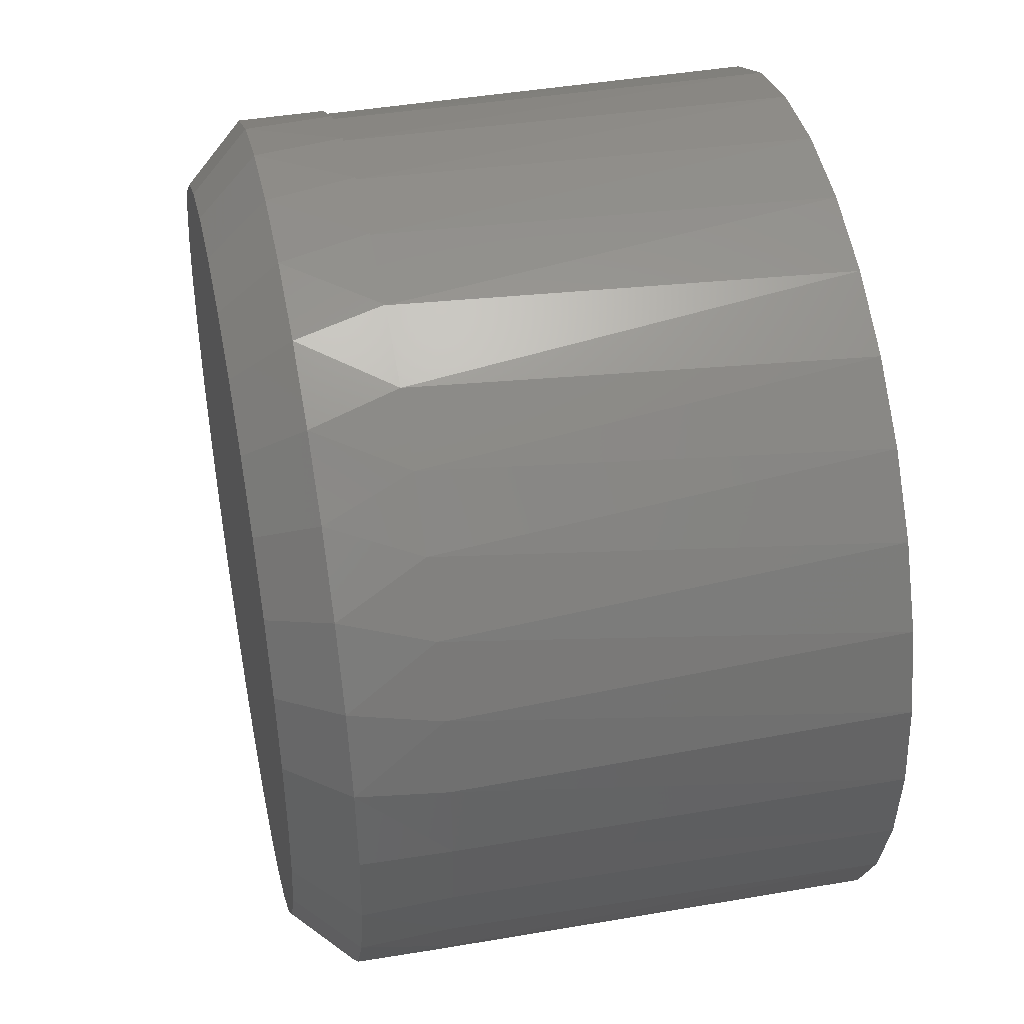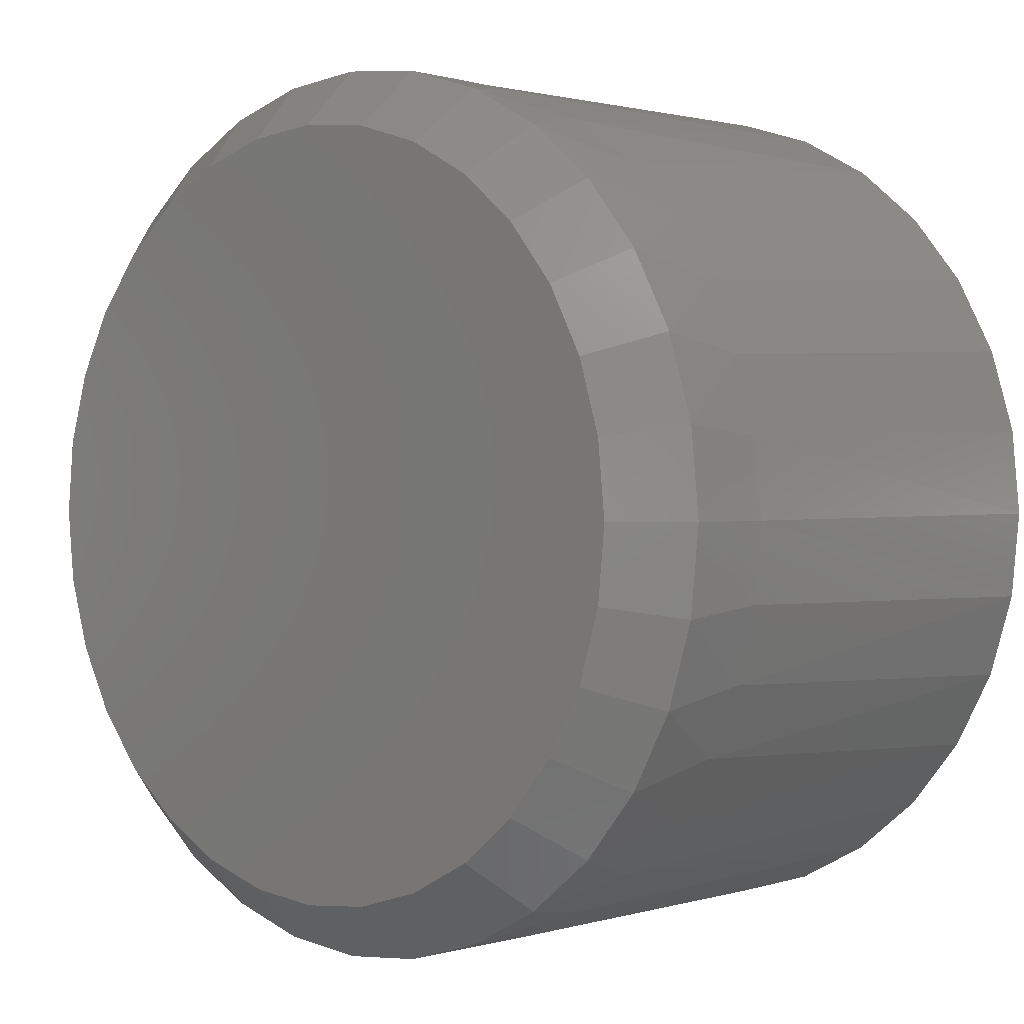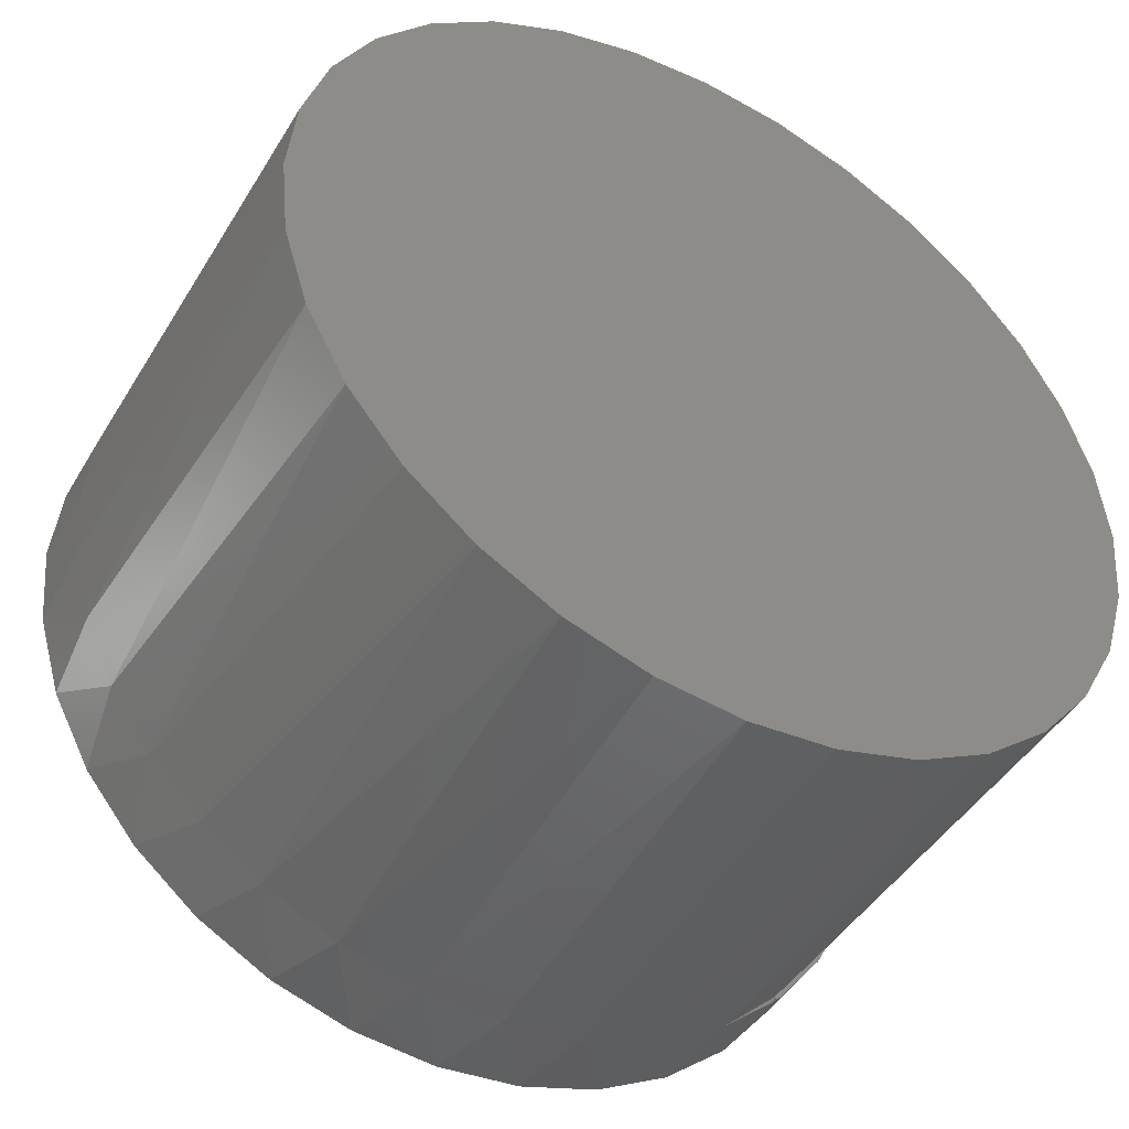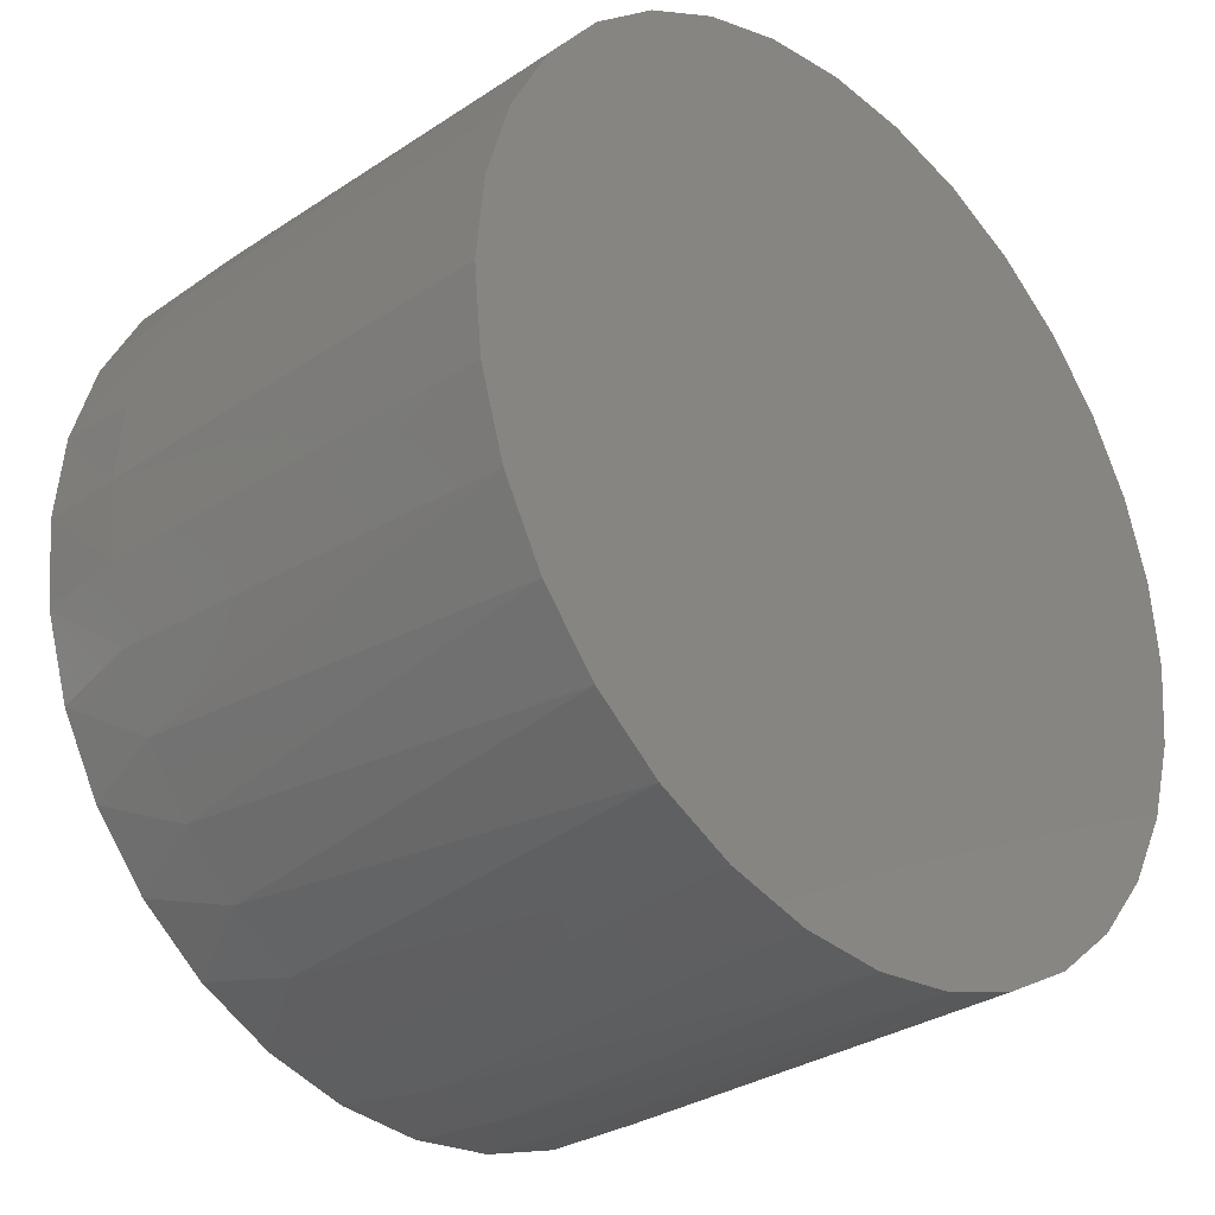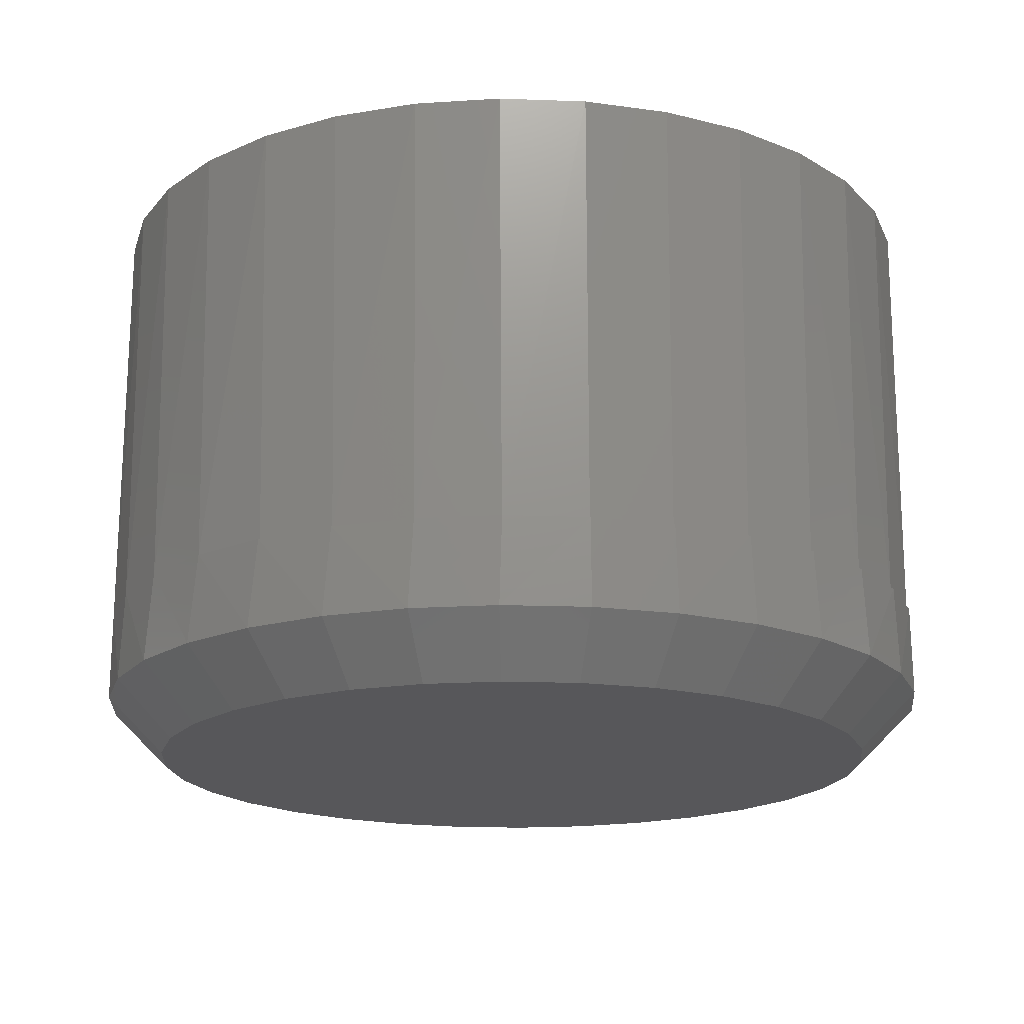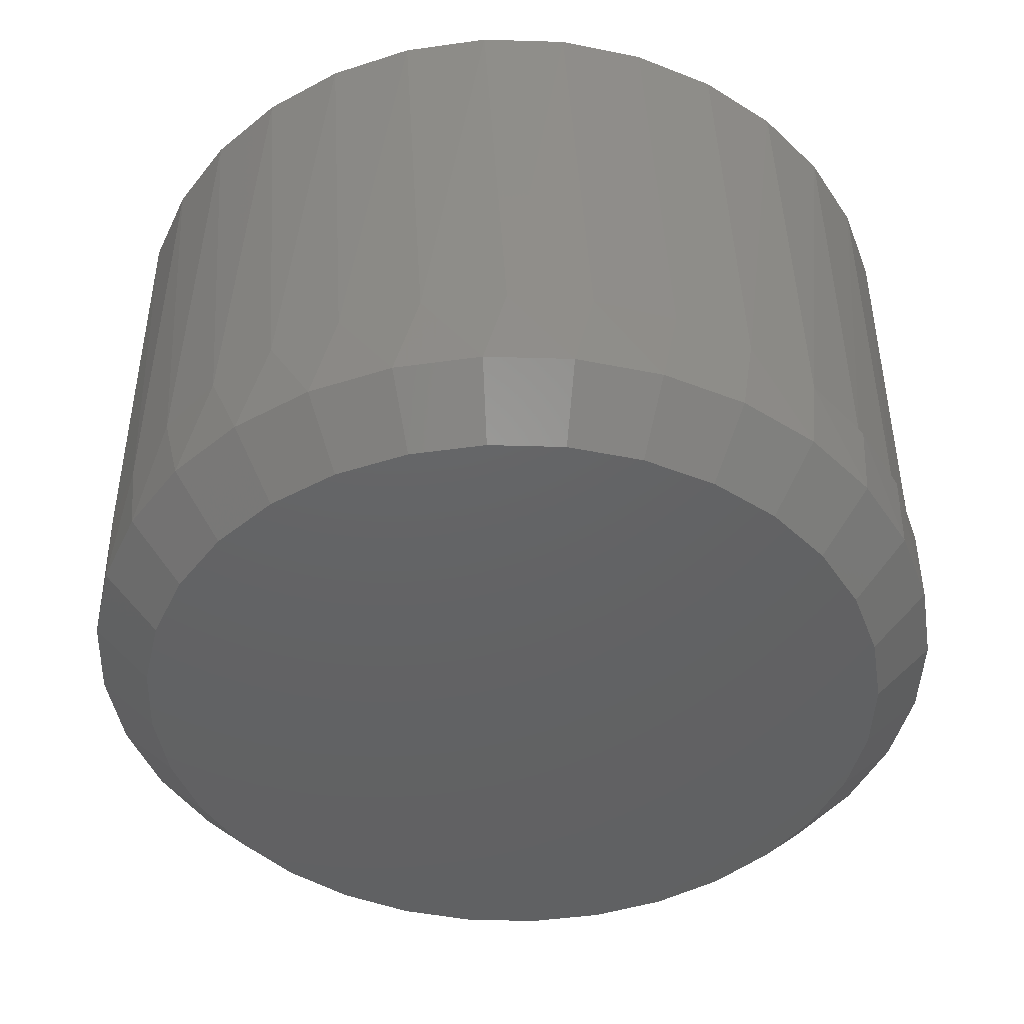
<metadata>
{"format":"stl","ext":"stl","renderer":"f3d","projection":"perspective","resolution":1024,"background":"white","views":[{"elev":43.1,"azim":78.4,"up":"+Z"},{"elev":1.1,"azim":42.8,"up":"+Z"},{"elev":-45.8,"azim":150.2,"up":"+Z"},{"elev":-29.9,"azim":134.3,"up":"+Z"},{"elev":-18.0,"azim":-99.7,"up":"+Y"},{"elev":-45.0,"azim":172.4,"up":"+Y"}]}
</metadata>
<code>
# stl→obj: 145 verts, 272 faces
v -0.02154 -0.1562 0.1
v 0.01825 -0.1562 0.1
v -0.001645 -0.1562 0.102
v -0.04067 -0.1562 0.09421
v 0.03738 -0.1562 0.09421
v -0.0583 -0.1562 0.08479
v 0.05501 -0.1562 0.08479
v 0.05501 -0.1562 -0.08479
v -0.04067 -0.1562 -0.09421
v 0.03738 -0.1562 -0.09421
v -0.02154 -0.1562 -0.1
v 0.01825 -0.1562 -0.1
v -0.001645 -0.1562 -0.102
v 0.07046 -0.1562 0.07211
v -0.07375 -0.1562 0.07211
v 0.08314 -0.1562 0.05665
v -0.08643 -0.1562 0.05665
v 0.09257 -0.1562 0.03902
v -0.09586 -0.1562 0.03902
v 0.09837 -0.1562 0.01989
v -0.1017 -0.1562 0.01989
v 0.1003 -0.1562 4.211e-17
v -0.1036 -0.1562 -8.908e-17
v 0.09837 -0.1562 -0.01989
v -0.1017 -0.1562 -0.01989
v 0.09257 -0.1562 -0.03902
v -0.09586 -0.1562 -0.03902
v 0.08314 -0.1562 -0.05665
v -0.08643 -0.1562 -0.05665
v 0.07046 -0.1562 -0.07211
v -0.07375 -0.1562 -0.07211
v -0.0583 -0.1562 -0.08479
v 0.1137 -0.1406 -0.02294
v 0.107 -0.1406 -0.045
v 0.1093 -0.1172 -0.04019
v 0.1006 -0.1172 -0.05875
v 0.09613 -0.1406 -0.06533
v 0.0888 -0.1172 -0.07551
v 0.08151 -0.1406 -0.08315
v 0.07428 -0.1172 -0.08996
v 0.06369 -0.1406 -0.09778
v 0.03712 -0.1172 -0.111
v 0.04336 -0.1406 -0.1086
v 0.0213 -0.1406 -0.1153
v 0.01538 -0.1172 -0.1164
v -0.001645 -0.1406 -0.1176
v -0.006981 -0.1172 -0.1175
v -0.02459 -0.1406 -0.1153
v -0.02915 -0.1172 -0.1143
v -0.04665 -0.1406 -0.1086
v -0.05032 -0.1172 -0.1071
v -0.06698 -0.1406 -0.09778
v -0.06973 -0.1172 -0.09589
v -0.0848 -0.1406 -0.08315
v -0.08667 -0.1172 -0.08125
v -0.09942 -0.1406 -0.06533
v -0.1005 -0.1172 -0.06366
v -0.1103 -0.1406 -0.045
v 0.05746 -0.1172 -0.1017
v 0.1164 -0.1172 -1.581e-16
v 0.116 -0.1406 -1.537e-16
v 0.1146 -0.1172 -0.02041
v -0.1192 -0.1406 8.308e-18
v -0.1192 -0.1172 8.308e-18
v -0.117 -0.1406 -0.02294
v -0.1171 -0.1172 -0.02229
v -0.1108 -0.1172 -0.04377
v -0.1103 -0.1406 0.045
v -0.09942 -0.1406 0.06533
v -0.1005 -0.1172 0.06366
v -0.08667 -0.1172 0.08125
v -0.0848 -0.1406 0.08315
v -0.06973 -0.1172 0.09589
v -0.06698 -0.1406 0.09778
v -0.05032 -0.1172 0.1071
v -0.04665 -0.1406 0.1086
v -0.02915 -0.1172 0.1143
v -0.02459 -0.1406 0.1153
v -0.006981 -0.1172 0.1175
v -0.001645 -0.1406 0.1176
v 0.01538 -0.1172 0.1164
v 0.0213 -0.1406 0.1153
v 0.03712 -0.1172 0.111
v 0.04336 -0.1406 0.1086
v 0.06369 -0.1406 0.09778
v 0.08151 -0.1406 0.08315
v 0.07428 -0.1172 0.08996
v 0.0888 -0.1172 0.07551
v 0.09613 -0.1406 0.06533
v 0.1006 -0.1172 0.05875
v 0.107 -0.1406 0.045
v 0.1093 -0.1172 0.04019
v 0.1137 -0.1406 0.02294
v 0.05746 -0.1172 0.1017
v -0.1171 -0.1172 0.02229
v -0.117 -0.1406 0.02294
v -0.1108 -0.1172 0.04377
v 0.1146 -0.1172 0.02041
v -0.08572 -0.1172 0.08077
v -0.09946 -0.1172 0.06327
v -0.1096 -0.1172 0.04349
v -0.1159 -0.1172 0.02215
v -0.1159 -0.1172 -0.02215
v -0.118 -0.1172 2.403e-16
v -0.1096 -0.1172 -0.04349
v -0.09946 -0.1172 -0.06327
v -0.08572 -0.1172 -0.08077
v 0.1141 2.026e-17 -0.02286
v 0.1074 1.989e-17 -0.04485
v 0.09662 1.929e-17 -0.06511
v 0.08204 1.848e-17 -0.08286
v 0.06428 1.749e-17 -0.09744
v 0.02204 1.515e-17 -0.1149
v 0.04402 1.637e-17 -0.1083
v -0.0008224 1.388e-17 -0.1172
v -0.02368 1.261e-17 -0.1149
v -0.04567 1.139e-17 -0.1083
v -0.06593 1.026e-17 -0.09744
v -0.08369 9.278e-18 -0.08286
v -0.09826 8.469e-18 -0.06511
v -0.1091 7.868e-18 -0.04485
v 0.1164 2.038e-17 -1.581e-16
v -0.118 7.373e-18 2.403e-16
v -0.1158 7.498e-18 -0.02286
v -0.1091 7.868e-18 0.04485
v -0.09826 8.469e-18 0.06511
v -0.08369 9.278e-18 0.08286
v -0.06893 -0.1172 0.09536
v -0.06593 1.026e-17 0.09744
v -0.04968 -0.1172 0.1065
v -0.04567 1.139e-17 0.1083
v -0.02867 -0.1172 0.1138
v -0.02368 1.261e-17 0.1149
v -0.006657 -0.1172 0.117
v -0.0008224 1.388e-17 0.1172
v 0.01557 -0.1172 0.116
v 0.02204 1.515e-17 0.1149
v 0.0372 -0.1172 0.1108
v 0.04402 1.637e-17 0.1083
v 0.06428 1.749e-17 0.09744
v 0.08204 1.848e-17 0.08286
v 0.09662 1.929e-17 0.06511
v 0.1074 1.989e-17 0.04485
v 0.1141 2.026e-17 0.02286
v -0.1158 7.498e-18 0.02286
f 1 2 3
f 2 1 4
f 2 4 5
f 5 4 6
f 5 6 7
f 8 9 10
f 10 9 11
f 10 11 12
f 12 11 13
f 7 6 14
f 14 6 15
f 14 15 16
f 16 15 17
f 16 17 18
f 18 17 19
f 18 19 20
f 20 19 21
f 20 21 22
f 22 21 23
f 22 23 24
f 24 23 25
f 24 25 26
f 26 25 27
f 26 27 28
f 28 27 29
f 28 29 30
f 30 29 31
f 30 31 8
f 8 31 32
f 8 32 9
f 33 34 35
f 36 35 34
f 34 37 36
f 38 36 37
f 37 39 38
f 38 39 40
f 40 39 41
f 42 43 44
f 42 44 45
f 45 44 46
f 45 46 47
f 47 46 48
f 47 48 49
f 49 48 50
f 49 50 51
f 51 50 52
f 51 52 53
f 53 52 54
f 53 54 55
f 55 54 56
f 55 56 57
f 57 56 58
f 59 40 41
f 59 41 43
f 59 43 42
f 60 61 62
f 62 61 33
f 62 33 35
f 63 64 65
f 65 64 66
f 65 66 58
f 58 66 67
f 58 67 57
f 68 69 70
f 71 70 69
f 69 72 71
f 73 71 72
f 72 74 73
f 75 73 74
f 74 76 75
f 77 75 76
f 76 78 77
f 79 77 78
f 78 80 79
f 81 79 80
f 80 82 81
f 83 81 82
f 82 84 83
f 85 86 87
f 88 87 86
f 86 89 88
f 88 89 90
f 90 89 91
f 90 91 92
f 92 91 93
f 94 83 84
f 94 84 85
f 94 85 87
f 64 63 95
f 95 63 96
f 95 96 97
f 97 96 68
f 97 68 70
f 61 60 93
f 93 60 98
f 93 98 92
f 3 2 80
f 80 78 3
f 69 15 72
f 72 15 6
f 72 6 74
f 15 69 17
f 17 69 68
f 17 68 19
f 19 68 96
f 19 96 21
f 21 96 63
f 21 63 23
f 16 86 14
f 14 86 85
f 14 85 7
f 86 16 89
f 89 16 18
f 89 18 91
f 91 18 20
f 91 20 93
f 93 20 22
f 93 22 61
f 80 2 82
f 82 2 5
f 82 5 84
f 84 5 7
f 84 7 85
f 3 78 1
f 1 78 76
f 1 76 4
f 4 76 74
f 4 74 6
f 13 11 46
f 46 44 13
f 37 30 39
f 39 30 8
f 39 8 41
f 30 37 28
f 28 37 34
f 28 34 26
f 26 34 33
f 26 33 24
f 24 33 61
f 24 61 22
f 29 54 31
f 31 54 52
f 31 52 32
f 54 29 56
f 56 29 27
f 56 27 58
f 58 27 25
f 58 25 65
f 65 25 23
f 65 23 63
f 46 11 48
f 48 11 9
f 48 9 50
f 50 9 32
f 50 32 52
f 13 44 12
f 12 44 43
f 12 43 10
f 10 43 41
f 10 41 8
f 70 71 99
f 100 70 99
f 97 70 100
f 101 97 100
f 95 97 101
f 102 95 101
f 103 66 104
f 67 66 103
f 105 67 103
f 57 67 105
f 106 57 105
f 55 57 106
f 107 55 106
f 64 95 102
f 64 102 104
f 64 104 66
f 108 35 109
f 109 35 36
f 109 36 110
f 110 36 38
f 110 38 111
f 111 38 40
f 111 40 112
f 113 114 42
f 42 45 113
f 115 113 45
f 45 47 115
f 116 115 47
f 47 49 116
f 117 116 49
f 49 51 117
f 118 117 51
f 51 53 118
f 119 118 53
f 53 107 119
f 120 119 107
f 107 106 120
f 121 120 106
f 59 42 114
f 59 114 112
f 59 112 40
f 122 60 108
f 108 60 62
f 108 62 35
f 104 123 103
f 103 123 124
f 103 124 105
f 105 124 121
f 105 121 106
f 125 100 126
f 126 100 99
f 126 99 127
f 127 99 128
f 127 128 129
f 129 128 130
f 129 130 131
f 131 130 132
f 131 132 133
f 133 132 134
f 133 134 135
f 135 134 136
f 135 136 137
f 137 136 138
f 137 138 139
f 140 87 141
f 87 88 141
f 142 141 88
f 88 90 142
f 143 142 90
f 90 92 143
f 144 143 92
f 94 87 140
f 94 140 139
f 94 139 138
f 123 104 145
f 145 104 102
f 145 102 125
f 125 102 101
f 125 101 100
f 60 122 98
f 98 122 144
f 98 144 92
f 135 137 133
f 131 133 137
f 139 131 137
f 129 131 139
f 140 129 139
f 114 117 112
f 116 117 114
f 113 116 114
f 115 116 113
f 117 118 112
f 112 118 119
f 112 119 111
f 111 119 120
f 111 120 110
f 110 120 121
f 110 121 109
f 109 121 124
f 109 124 108
f 108 124 123
f 108 123 122
f 122 123 145
f 122 145 144
f 144 145 125
f 144 125 143
f 143 125 126
f 143 126 142
f 142 126 127
f 142 127 141
f 141 127 129
f 141 129 140

</code>
